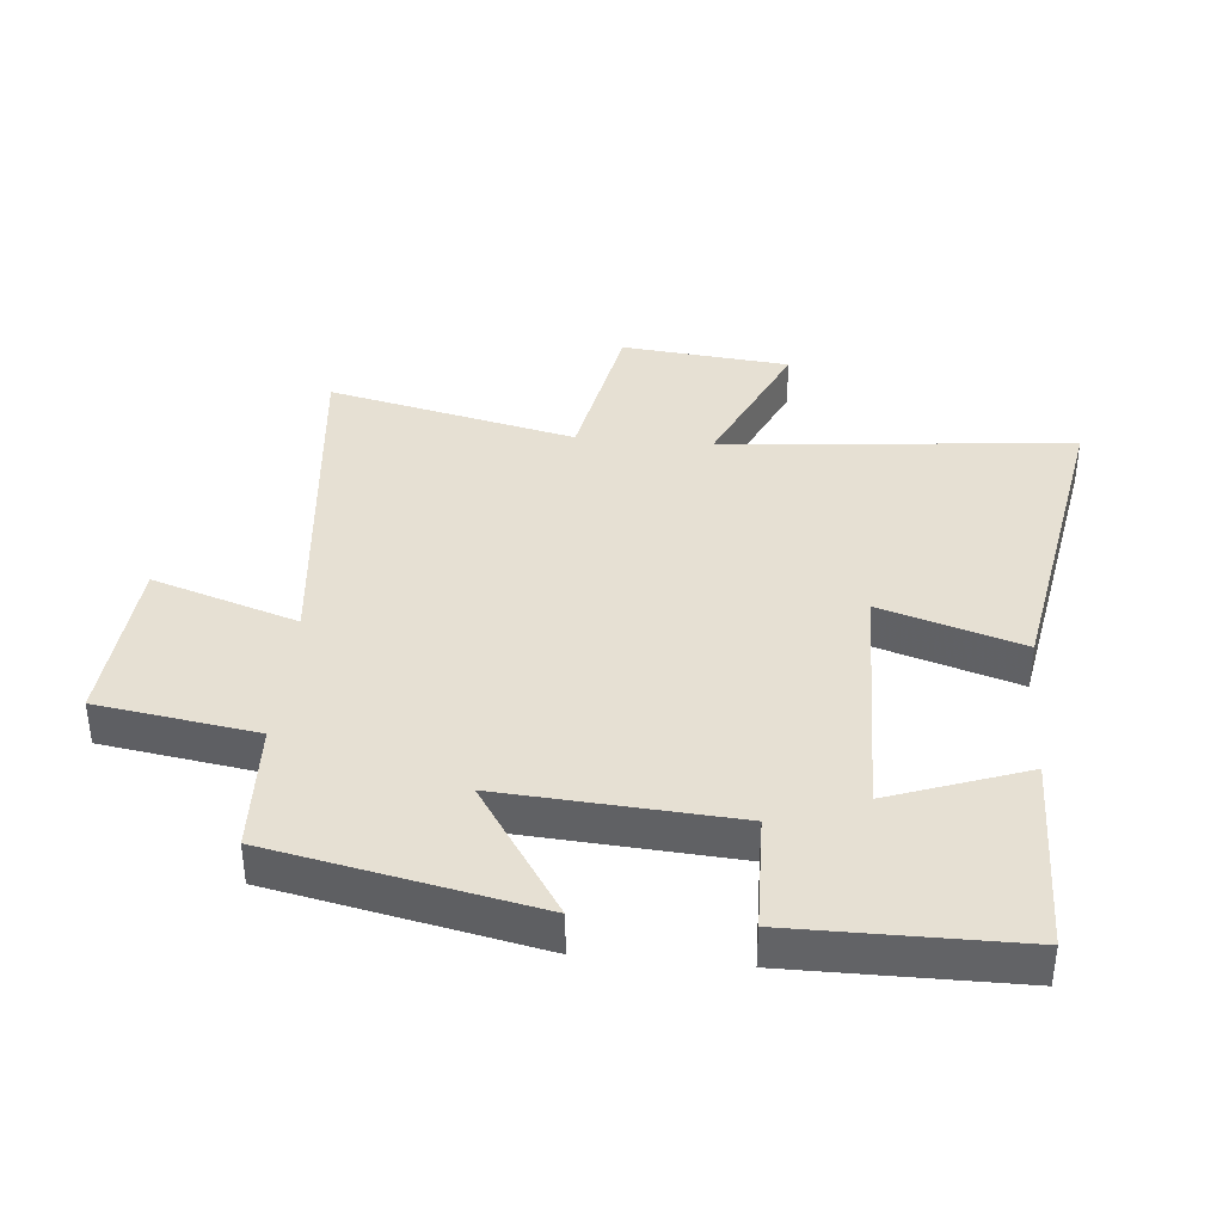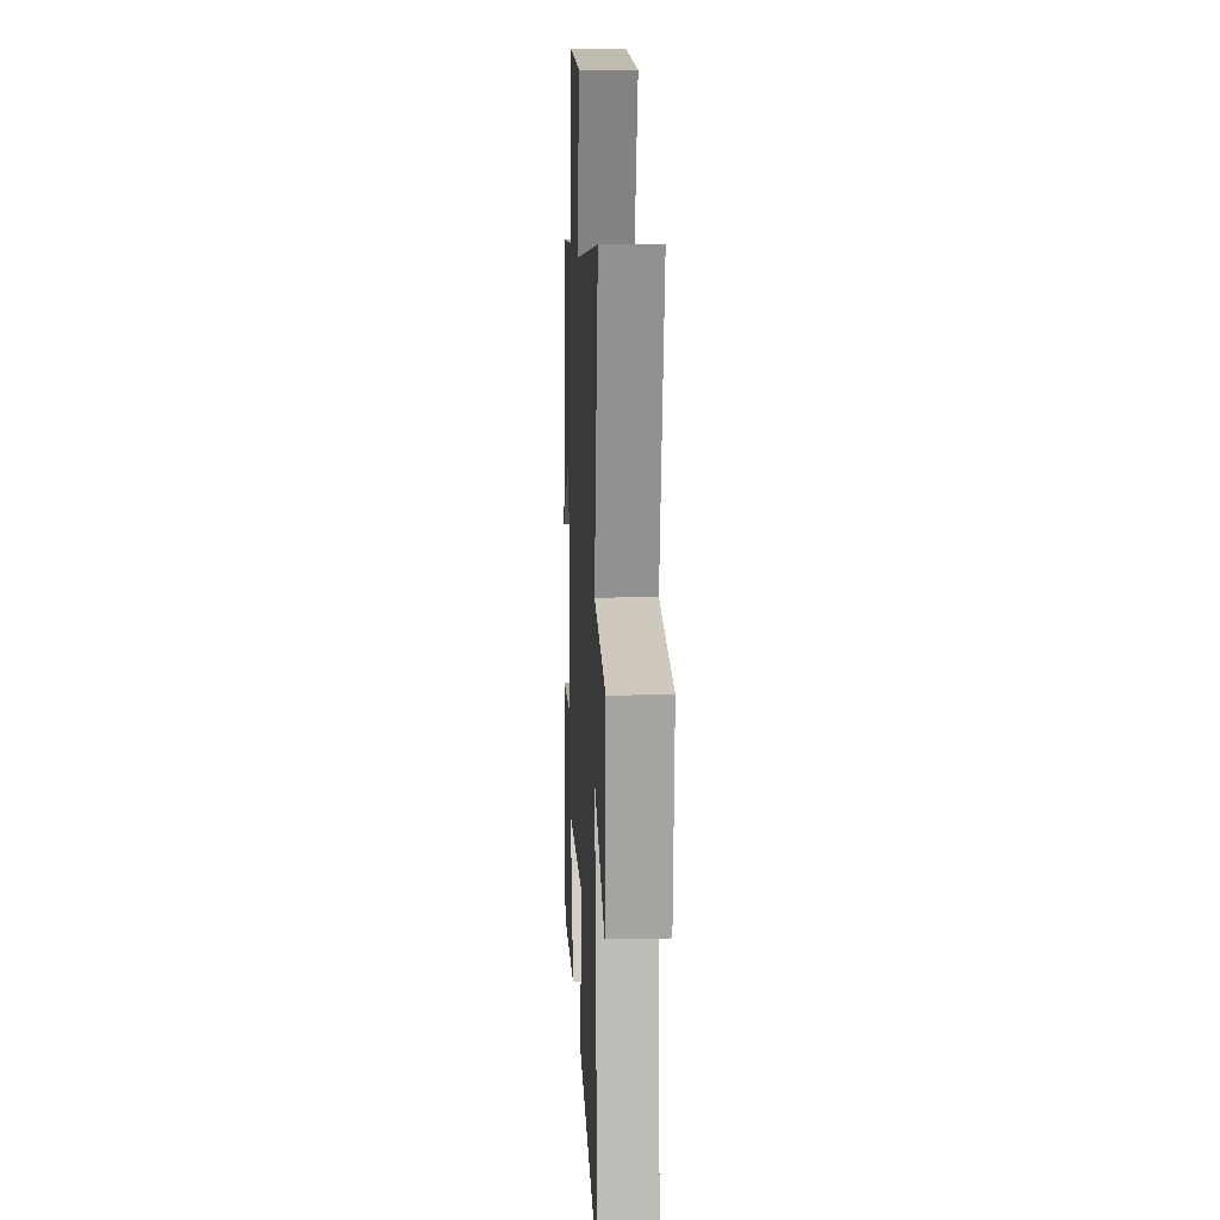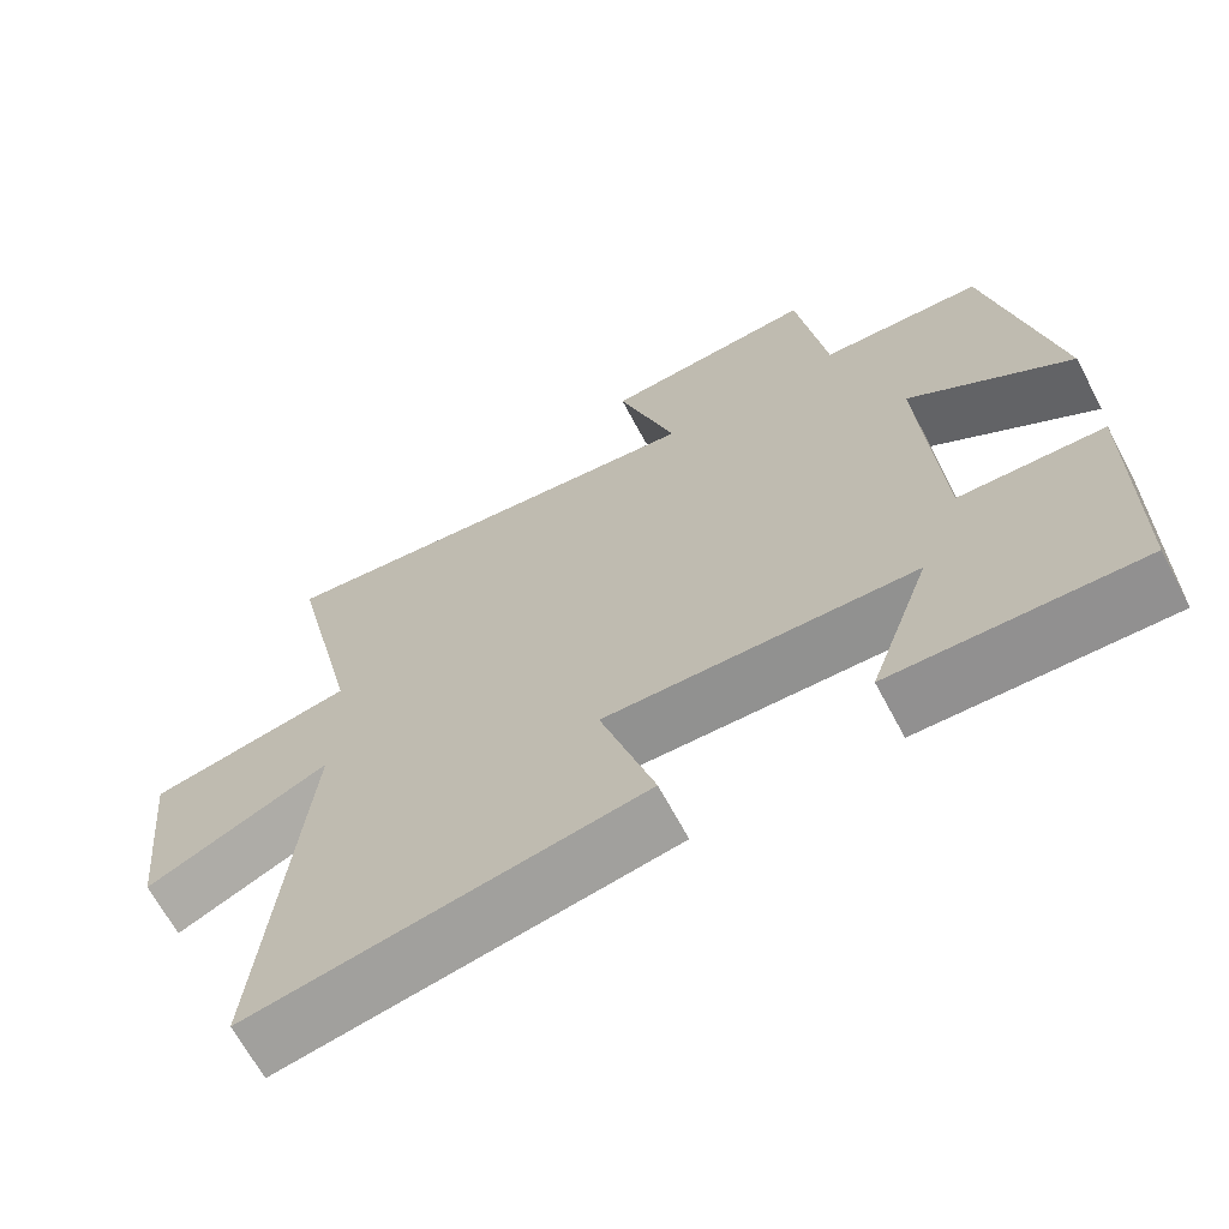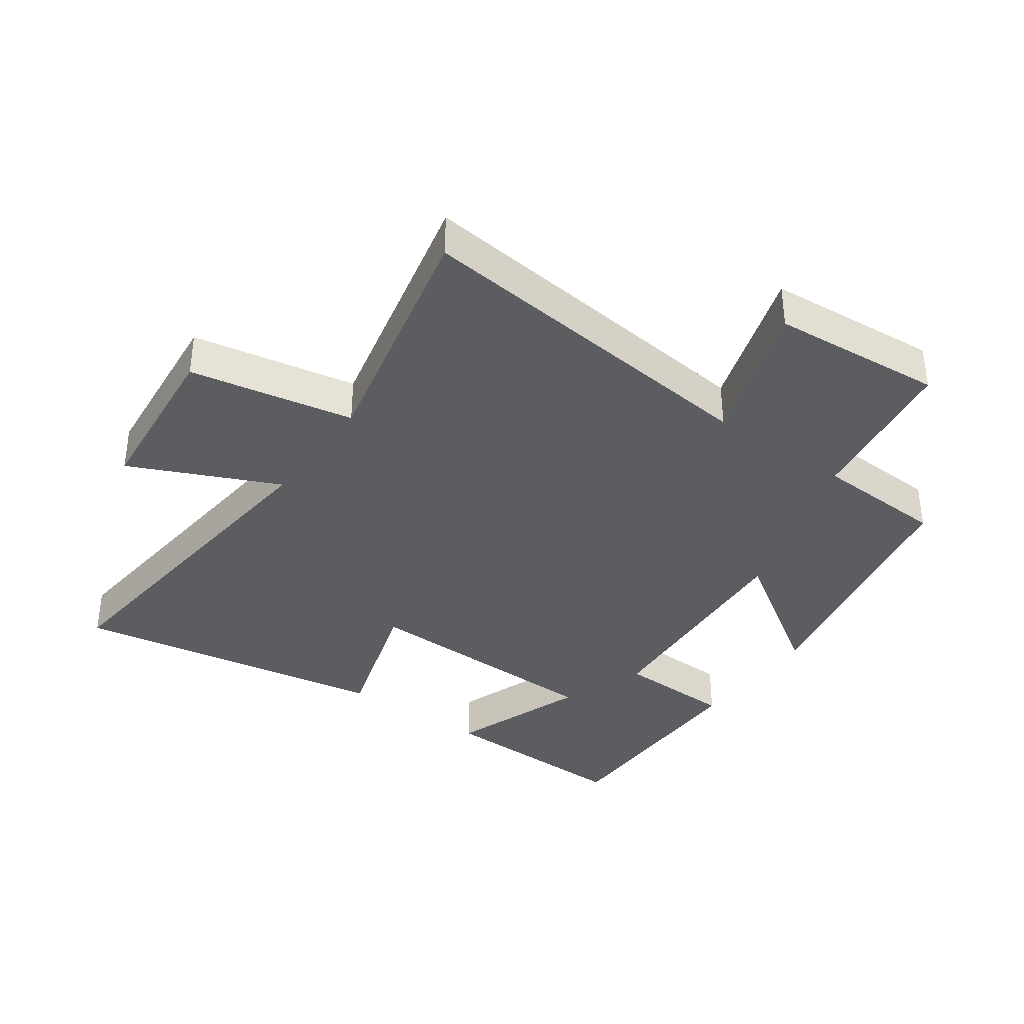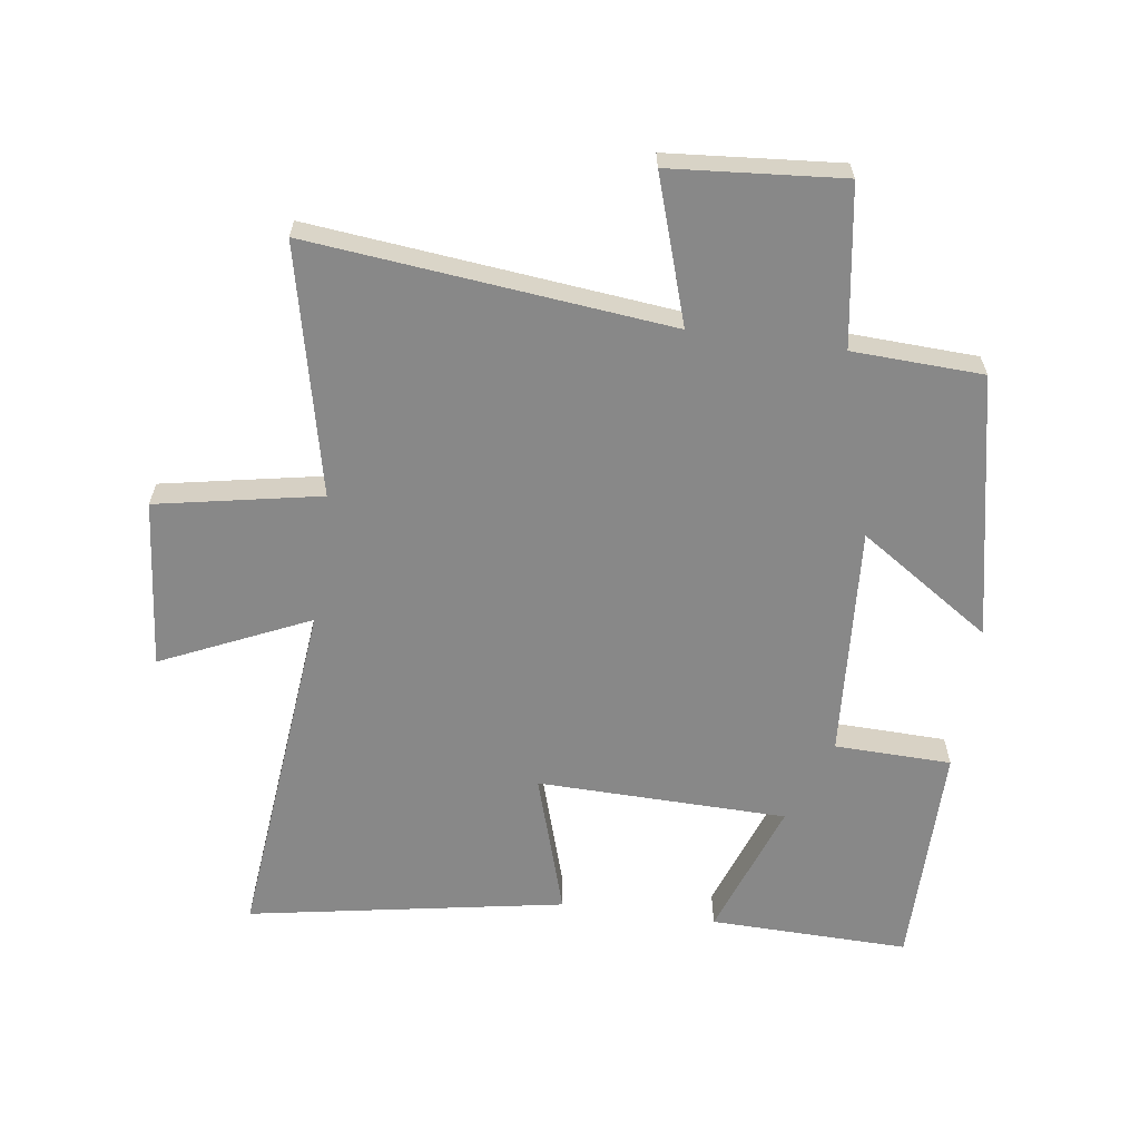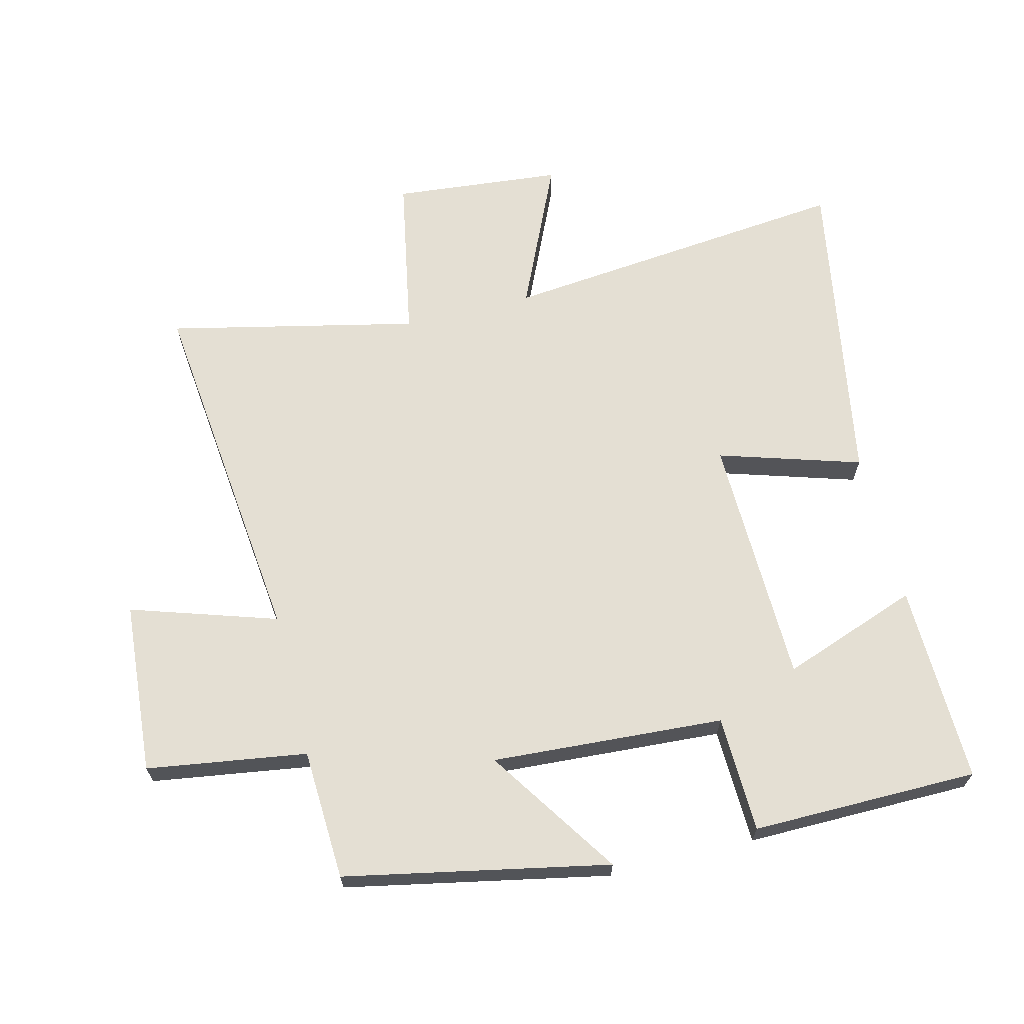
<metadata>
{"format":"obj","ext":"obj","renderer":"f3d","projection":"perspective","resolution":1024,"background":"white","views":[{"elev":38.5,"azim":95.3,"up":"+Y"},{"elev":11.5,"azim":-92.8,"up":"+Z"},{"elev":-66.5,"azim":28.0,"up":"+Z"},{"elev":-37.0,"azim":-35.6,"up":"+Y"},{"elev":-62.7,"azim":-7.9,"up":"+Y"},{"elev":66.4,"azim":75.9,"up":"+Y"}]}
</metadata>
<code>
v 0.416 0.07 0.491
v 0.5 0.07 0.079
v 0.293 0.07 0.216
v 0.317 0.07 -0.148
v 0.5 0.07 -0.153
v 0.498 0.07 -0.507
v 0.186 0.07 -0.5
v 0.263 0.07 -0.286
v -0.129 0.07 -0.278
v -0.06 0.07 -0.5
v -0.555 0.07 -0.587
v -0.5 0.07 -0.037
v -0.731 0.07 -0.142
v -0.757 0.07 0.122
v -0.5 0.07 0.171
v -0.588 0.07 0.56
v -0.023 0.07 0.5
v -0.097 0.07 0.728
v 0.173 0.07 0.75
v 0.211 0.07 0.5
v 0.416 0 0.491
v 0.5 0 0.079
v 0.293 0 0.216
v 0.317 0 -0.148
v 0.5 0 -0.153
v 0.498 0 -0.507
v 0.186 0 -0.5
v 0.263 0 -0.286
v -0.129 0 -0.278
v -0.06 0 -0.5
v -0.555 0 -0.587
v -0.5 0 -0.037
v -0.731 0 -0.142
v -0.757 0 0.122
v -0.5 0 0.171
v -0.588 0 0.56
v -0.023 0 0.5
v -0.097 0 0.728
v 0.173 0 0.75
v 0.211 0 0.5
f 17 18 19 20
f 17 20 1 2
f 15 16 17
f 12 13 14 15
f 12 15 17
f 9 10 11 12
f 8 9 12 17
f 5 6 7 8
f 4 5 8
f 3 4 8 17
f 2 3 17
f 40 39 38 37
f 22 21 40 37
f 37 36 35
f 35 34 33 32
f 37 35 32
f 32 31 30 29
f 37 32 29 28
f 28 27 26 25
f 28 25 24
f 37 28 24 23
f 37 23 22
f 1 21 22 2
f 2 22 23 3
f 3 23 24 4
f 4 24 25 5
f 5 25 26 6
f 6 26 27 7
f 7 27 28 8
f 8 28 29 9
f 9 29 30 10
f 10 30 31 11
f 11 31 32 12
f 12 32 33 13
f 13 33 34 14
f 14 34 35 15
f 15 35 36 16
f 16 36 37 17
f 17 37 38 18
f 18 38 39 19
f 19 39 40 20
f 20 40 21 1

</code>
